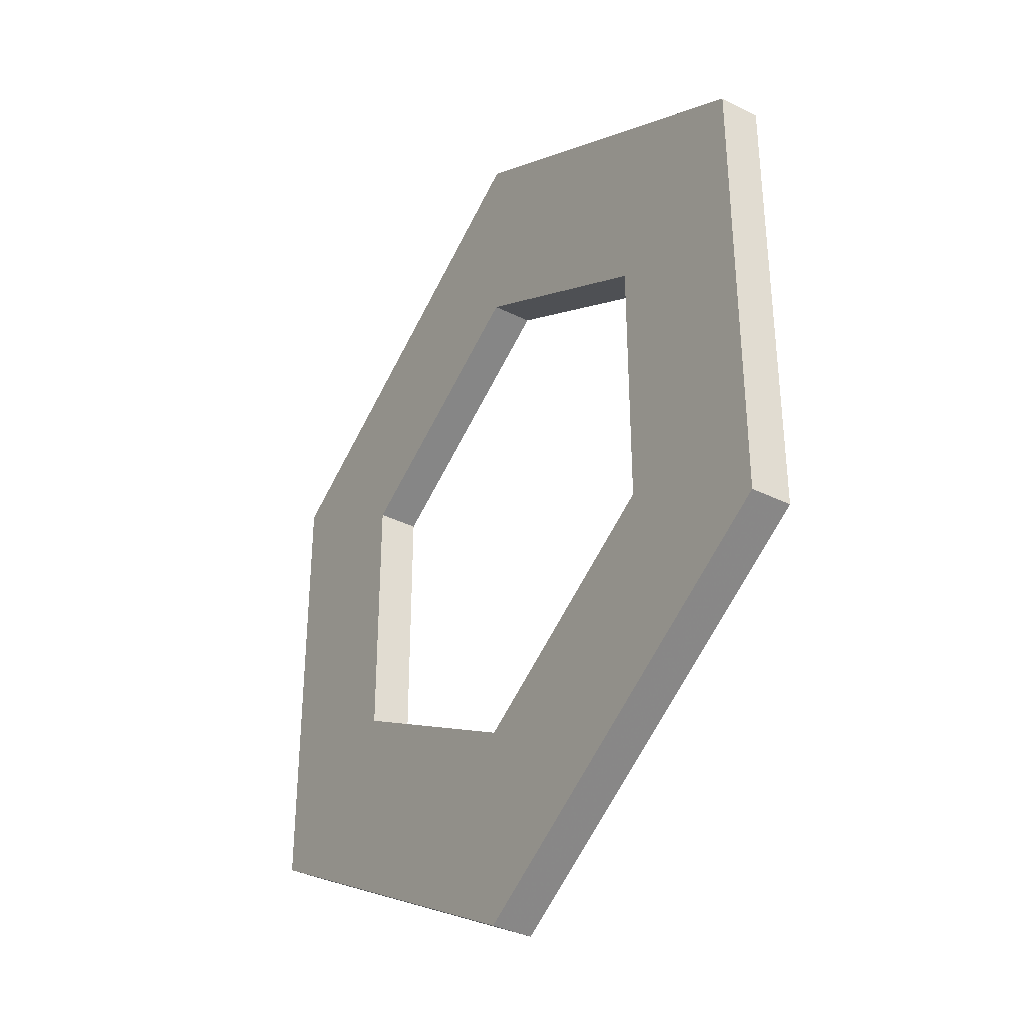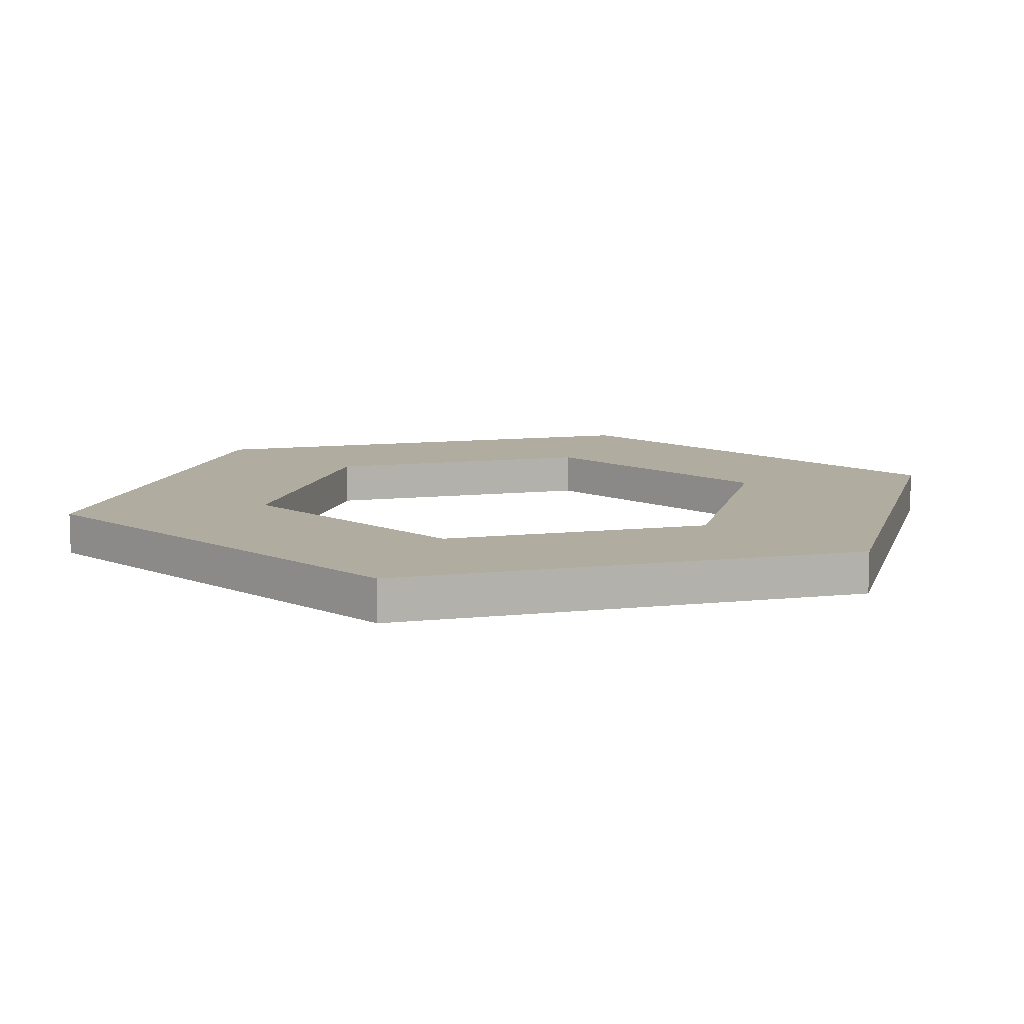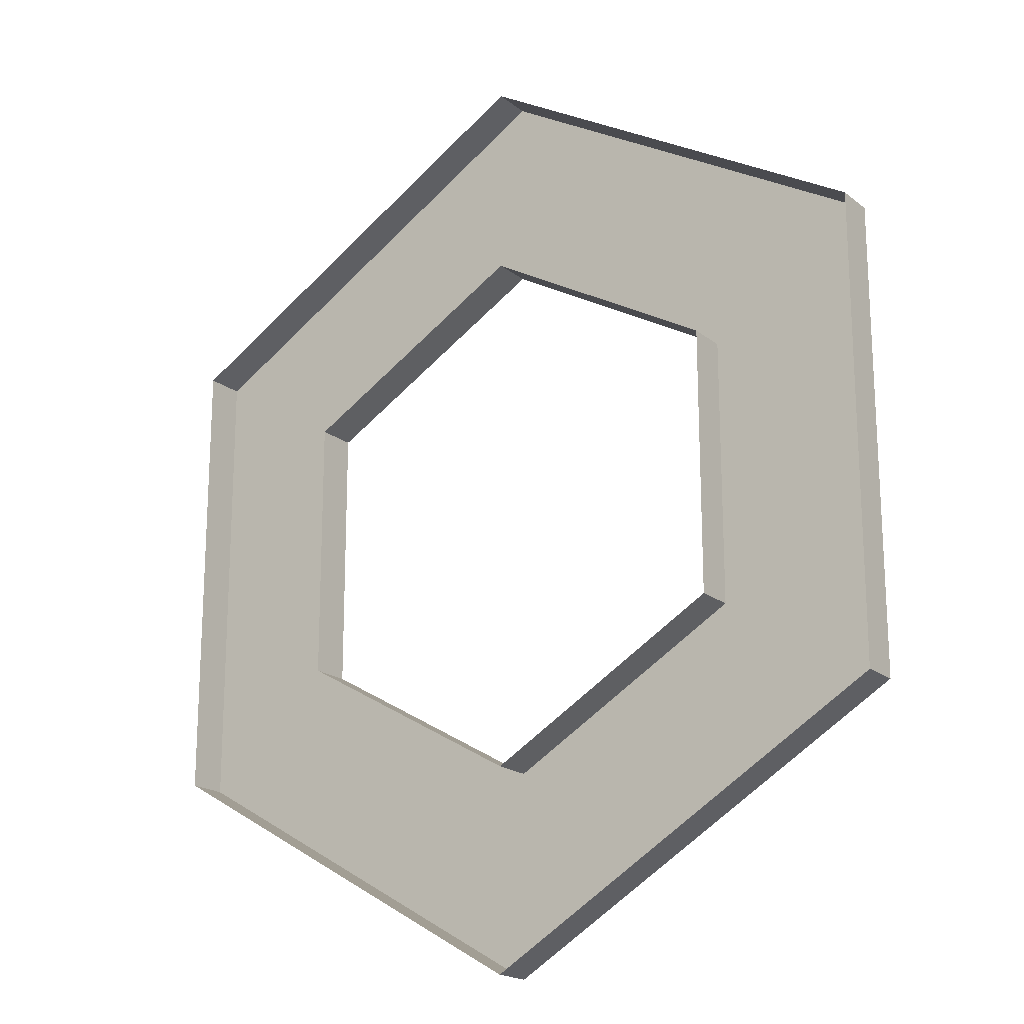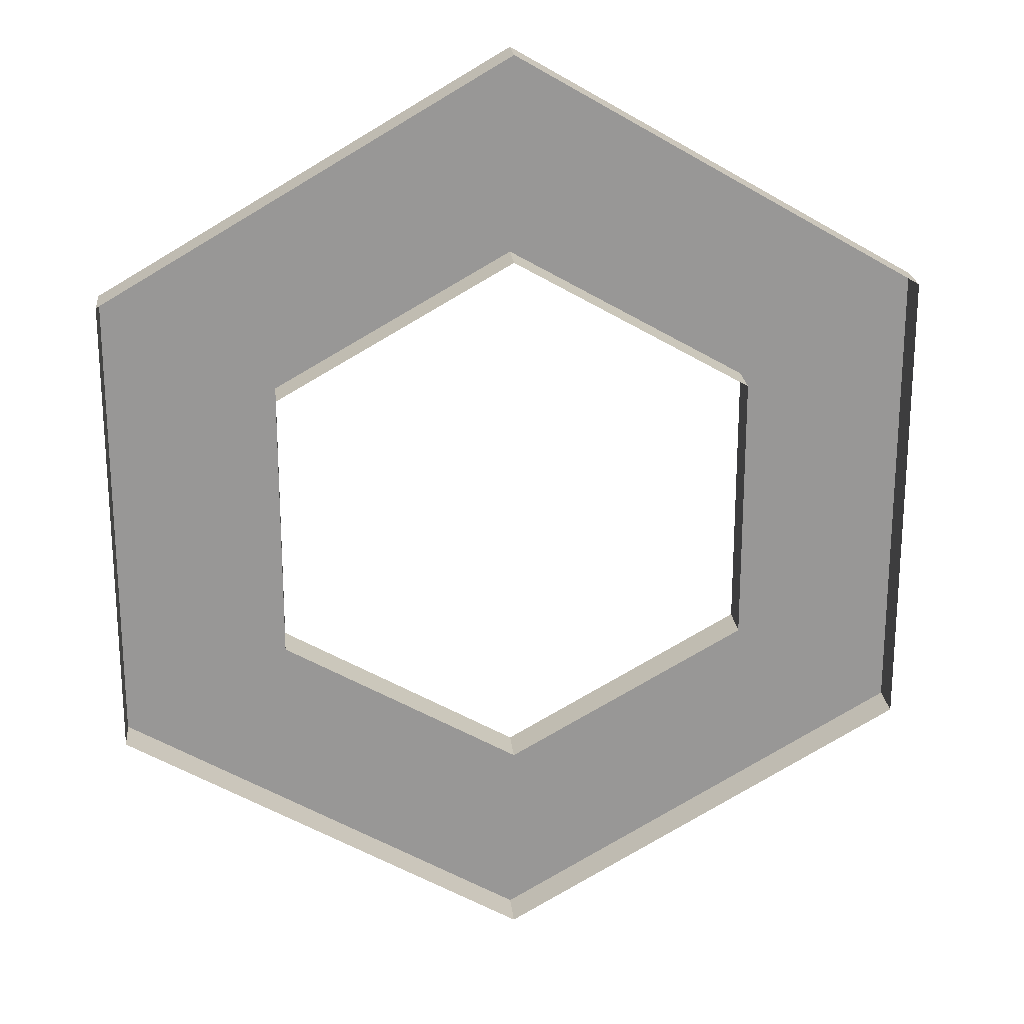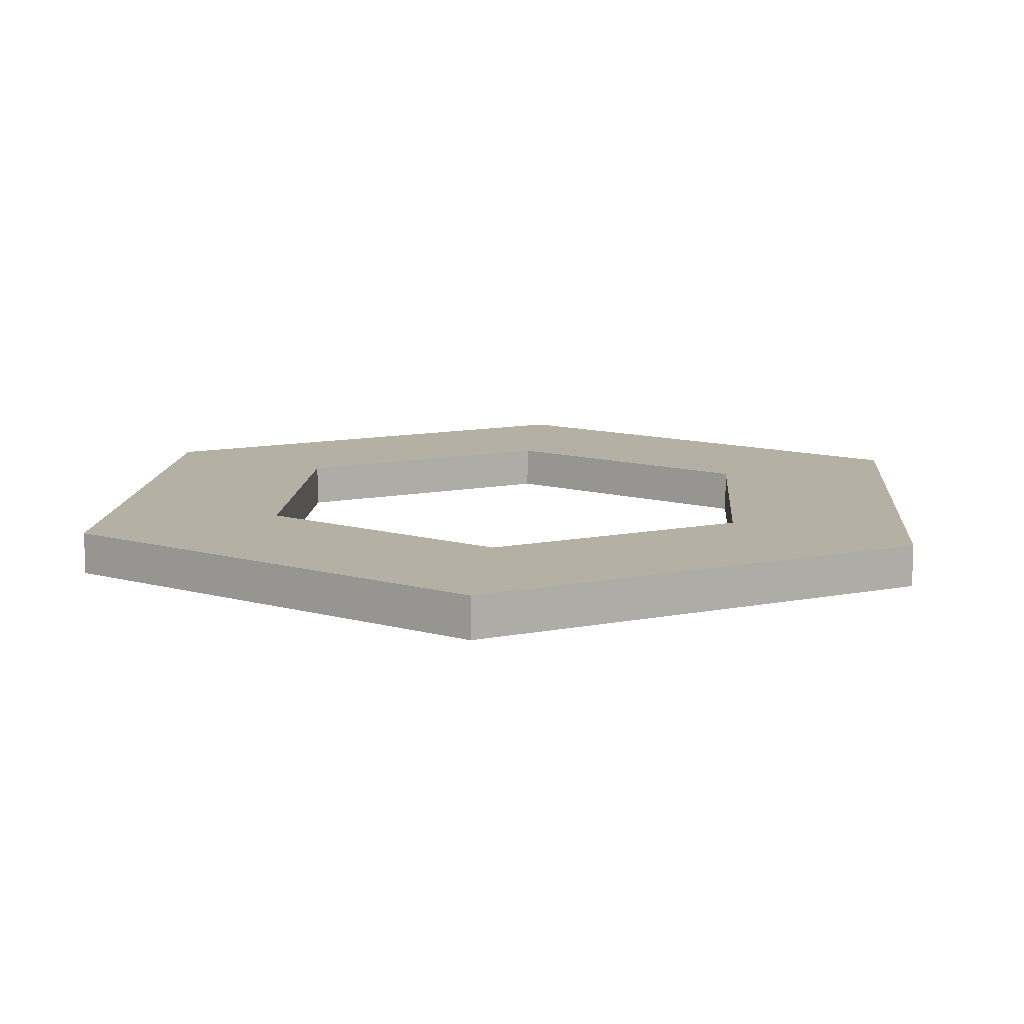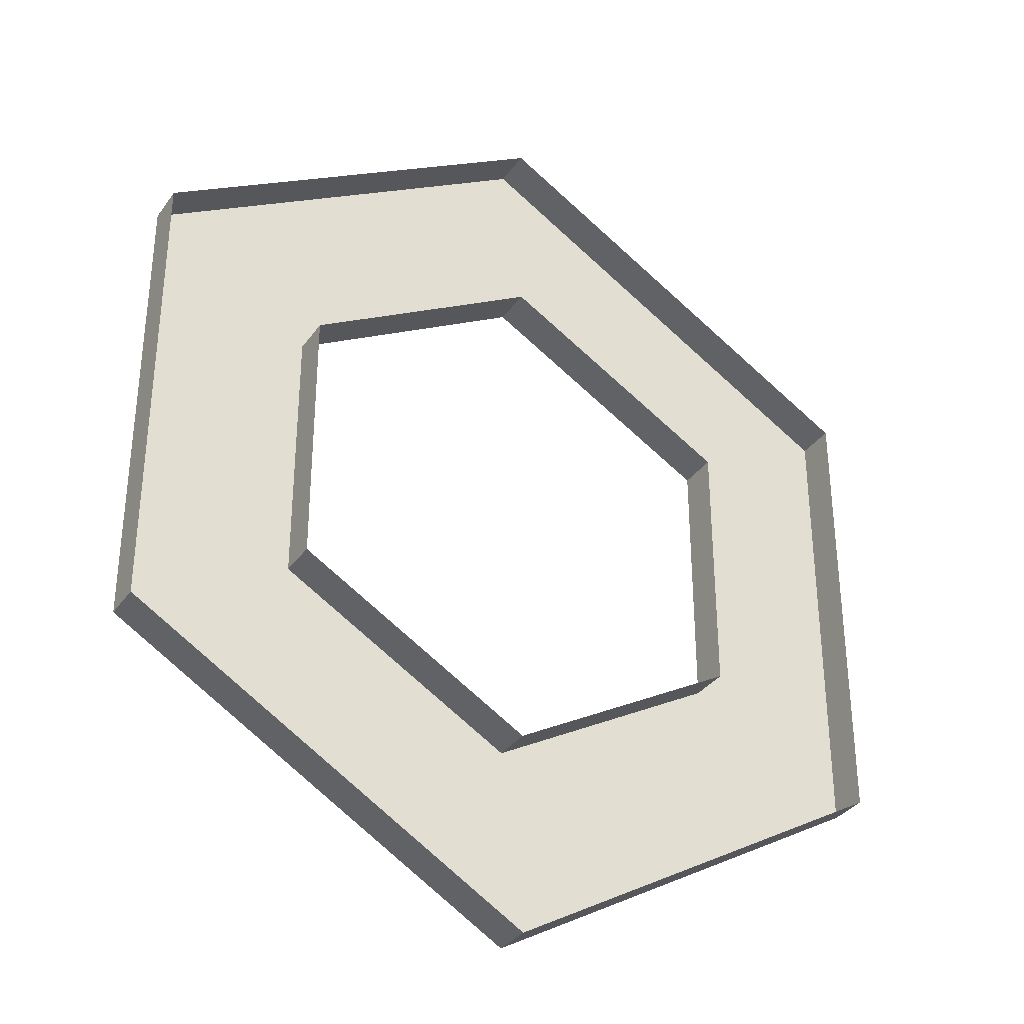
<metadata>
{"format":"obj","ext":"obj","renderer":"f3d","projection":"perspective","resolution":1024,"background":"white","views":[{"elev":-36.6,"azim":-122.9,"up":"+Z"},{"elev":10.0,"azim":74.5,"up":"+Y"},{"elev":-19.4,"azim":35.3,"up":"+Z"},{"elev":22.1,"azim":-5.7,"up":"+Z"},{"elev":11.5,"azim":-115.8,"up":"+Y"},{"elev":-34.2,"azim":-30.3,"up":"+Z"}]}
</metadata>
<code>
o world_root
v -109.4 18.75 -62.5
v -187.5 18.75 109.4
v -109.4 18.75 62.5
v 0 18.75 218.8
v 0 18.75 125
v 187.5 18.75 109.4
v 109.4 18.75 62.5
v 187.5 18.75 -109.4
v 109.4 18.75 -62.5
v 0 18.75 -218.8
v 0 18.75 -125
v -187.5 18.75 -109.4
v 0 0 125
v 109.4 0 62.5
v 187.5 0 109.4
v 0 0 218.8
v -109.4 0 62.5
v -187.5 0 109.4
v -109.4 0 -62.5
v -187.5 0 -109.4
v 0 0 -125
v 0 0 -218.8
v 109.4 0 -62.5
v 187.5 0 -109.4
f 1/1 2/1 3/1
f 4/1 3/1 2/1
f 3/1 4/1 5/1
f 6/1 5/1 4/1
f 5/1 6/1 7/1
f 8/1 7/1 6/1
f 7/1 8/1 9/1
f 10/1 9/1 8/1
f 9/1 10/1 11/1
f 12/1 11/1 10/1
f 11/1 12/1 1/1
f 2/1 1/1 12/1
f 5/1 7/1 13/1
f 14/1 13/1 7/1
f 6/1 4/1 15/1
f 16/1 15/1 4/1
f 3/1 5/1 17/1
f 13/1 17/1 5/1
f 4/1 2/1 16/1
f 18/1 16/1 2/1
f 1/1 3/1 19/1
f 17/1 19/1 3/1
f 2/1 12/1 18/1
f 20/1 18/1 12/1
f 11/1 1/1 21/1
f 19/1 21/1 1/1
f 12/1 10/1 20/1
f 22/1 20/1 10/1
f 9/1 11/1 23/1
f 21/1 23/1 11/1
f 10/1 8/1 22/1
f 24/1 22/1 8/1
f 7/1 9/1 14/1
f 23/1 14/1 9/1
f 8/1 6/1 24/1
f 15/1 24/1 6/1

</code>
